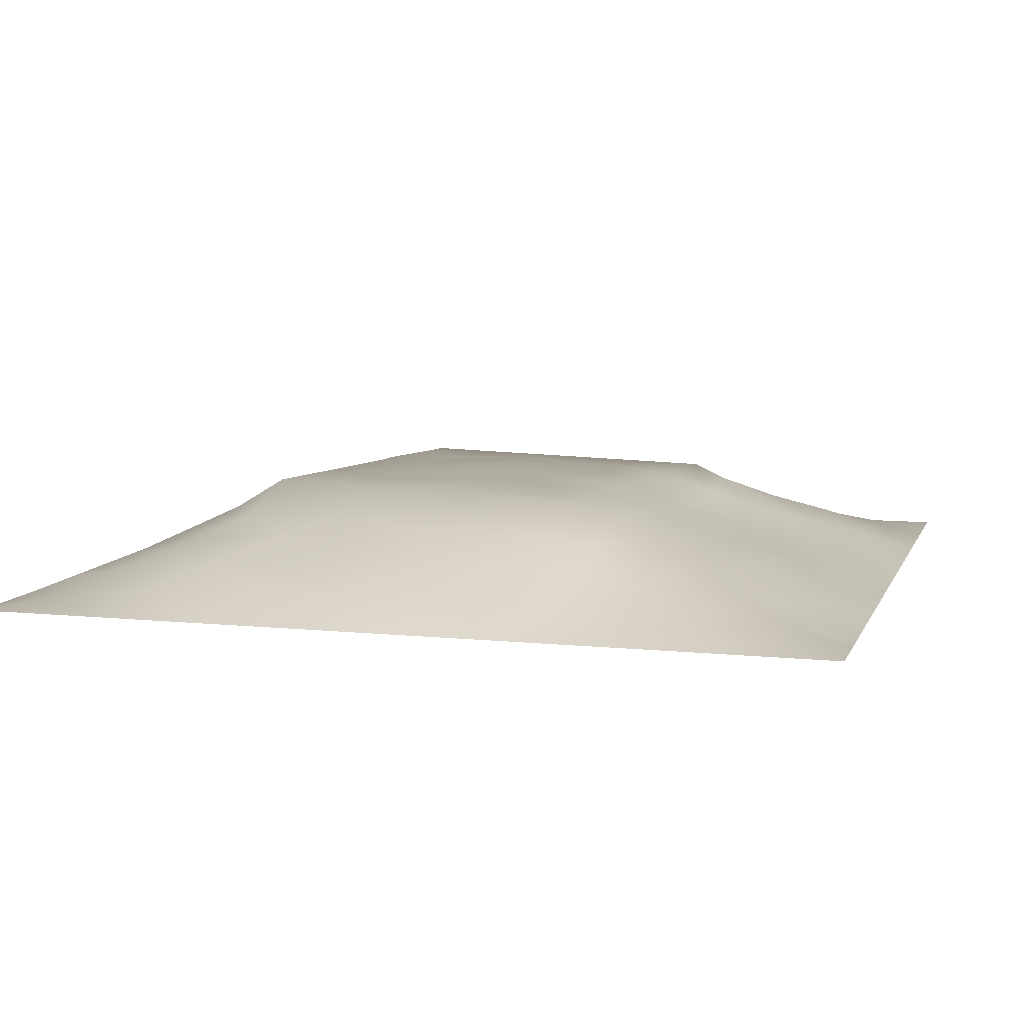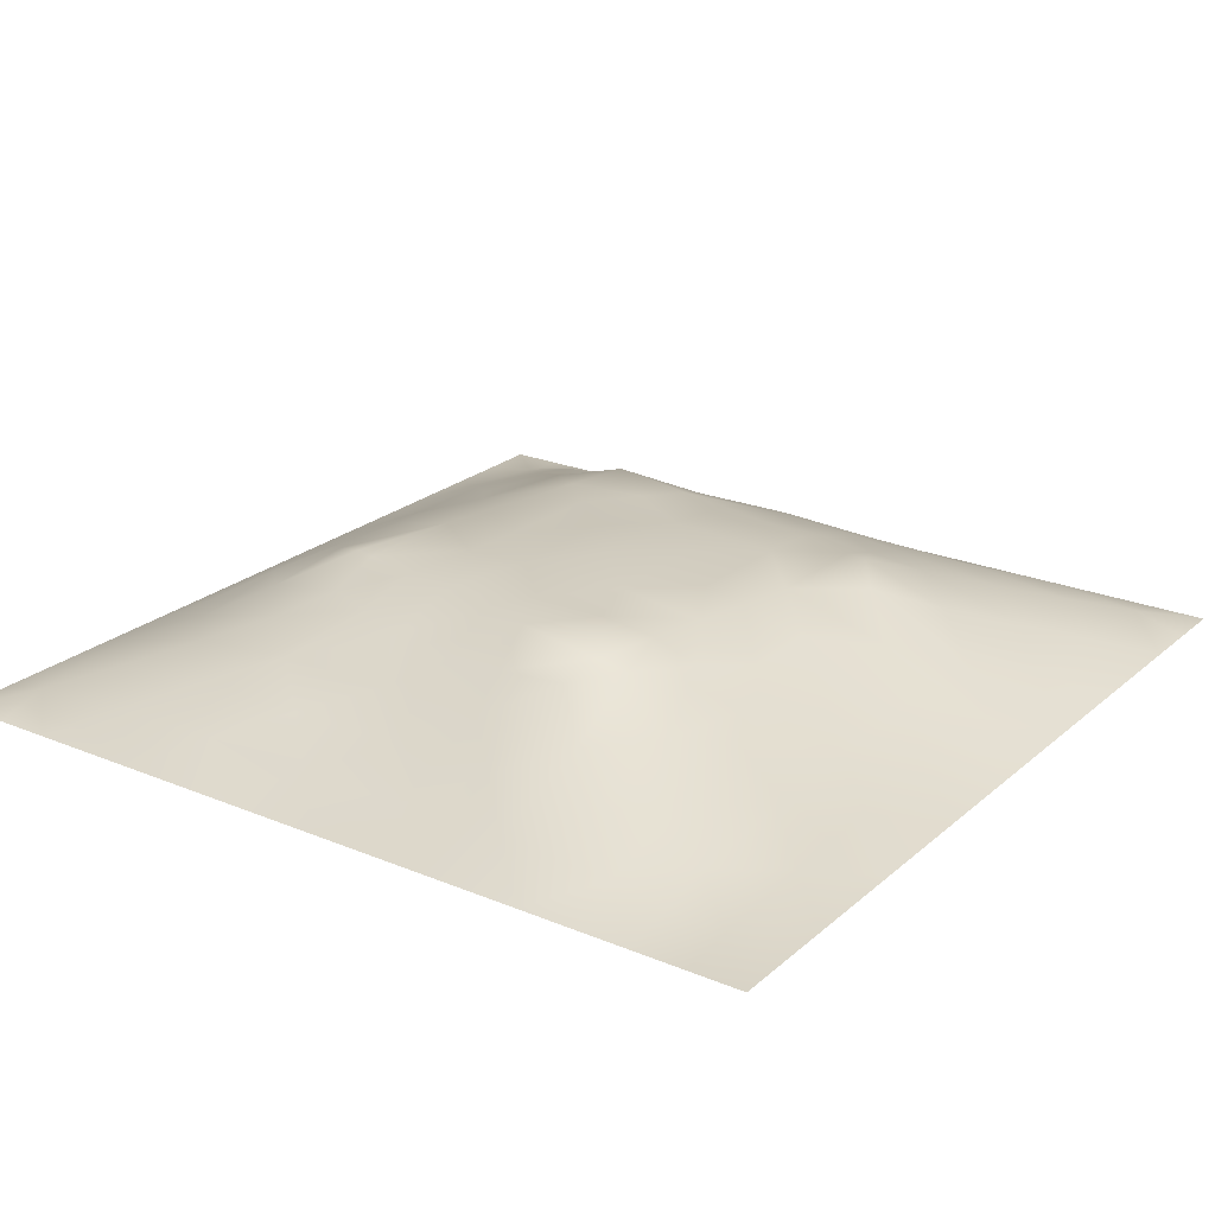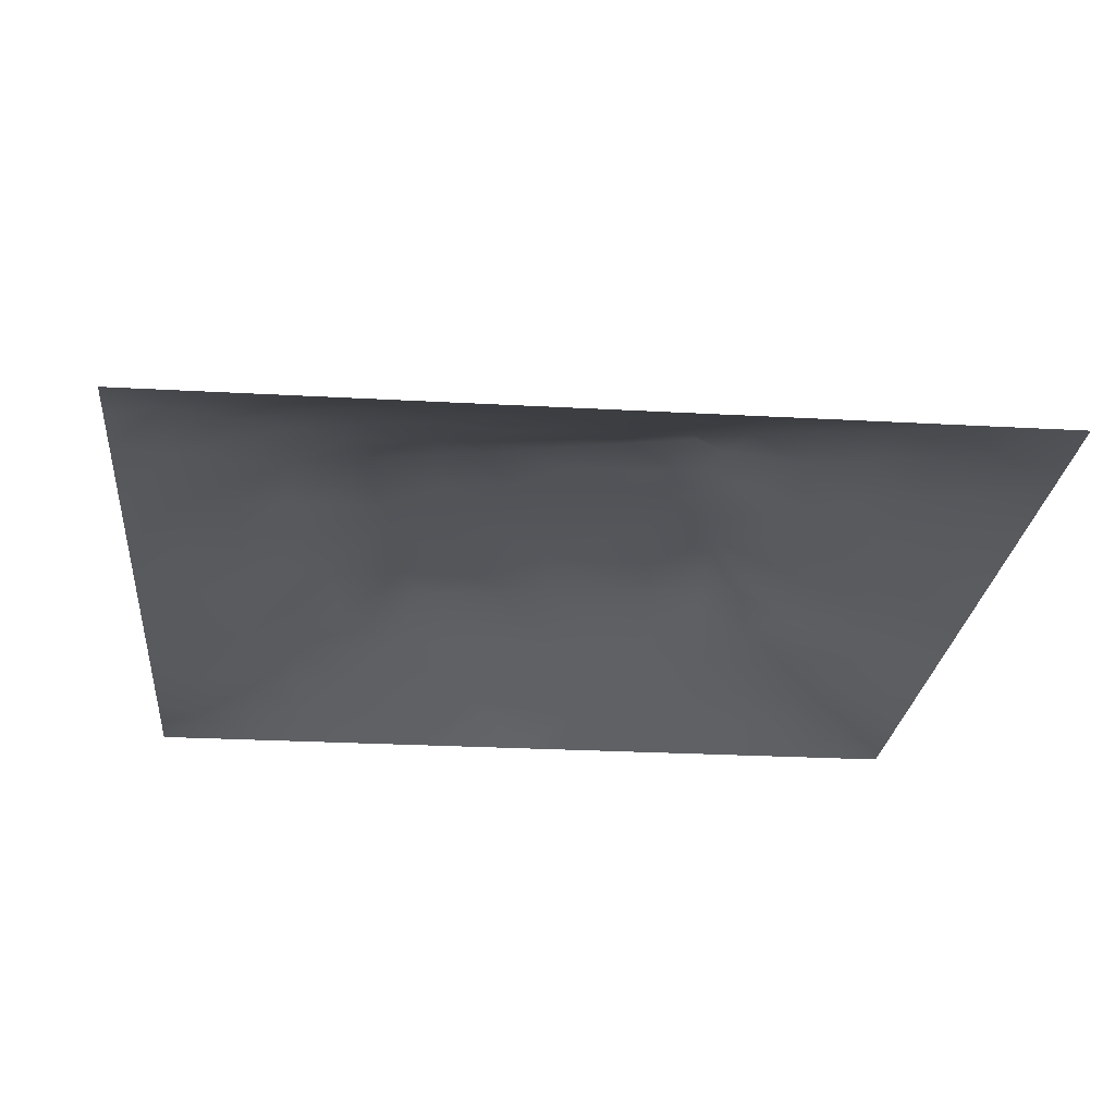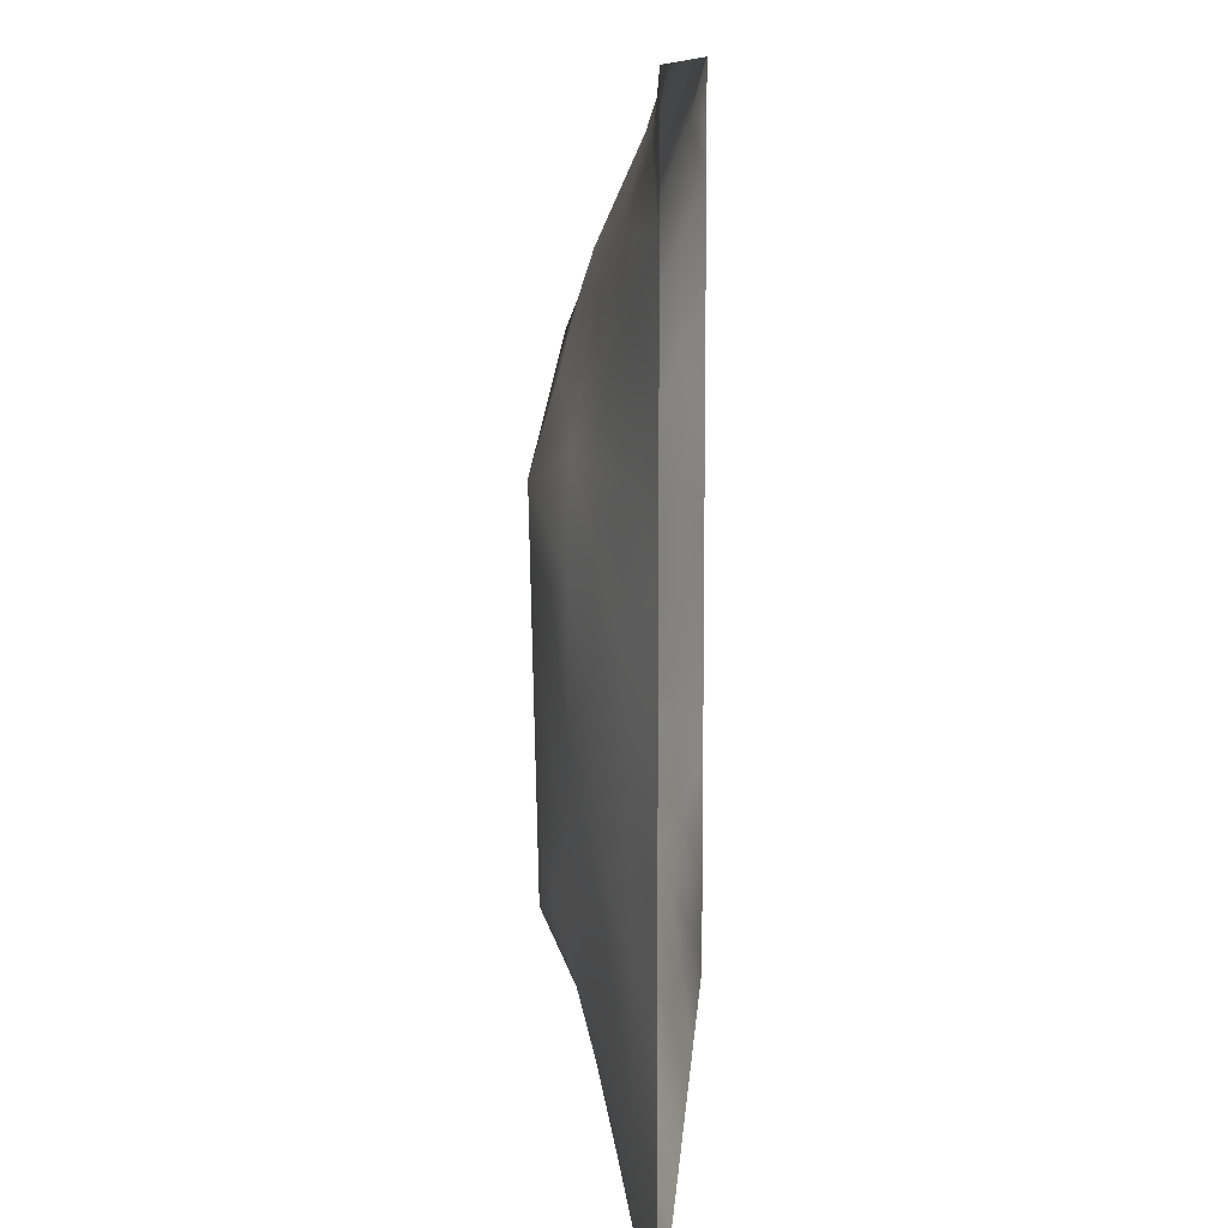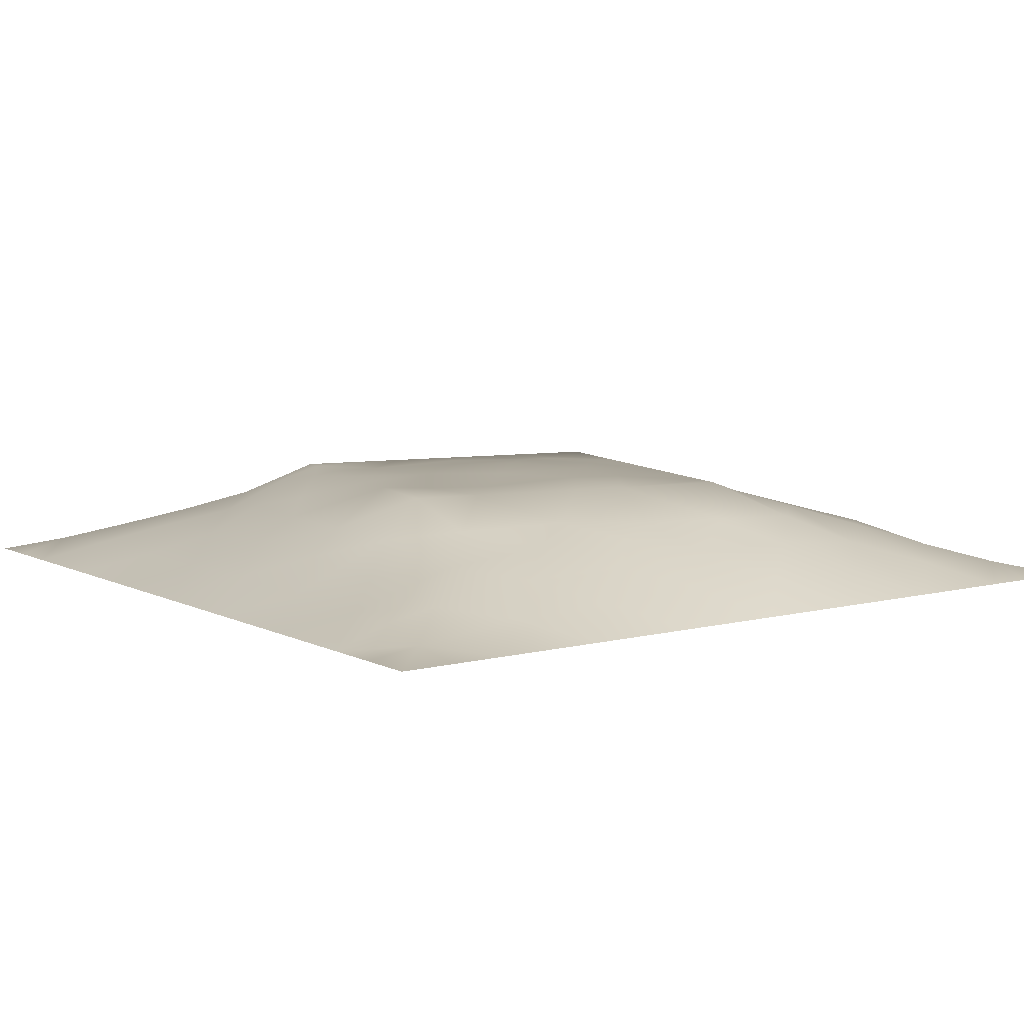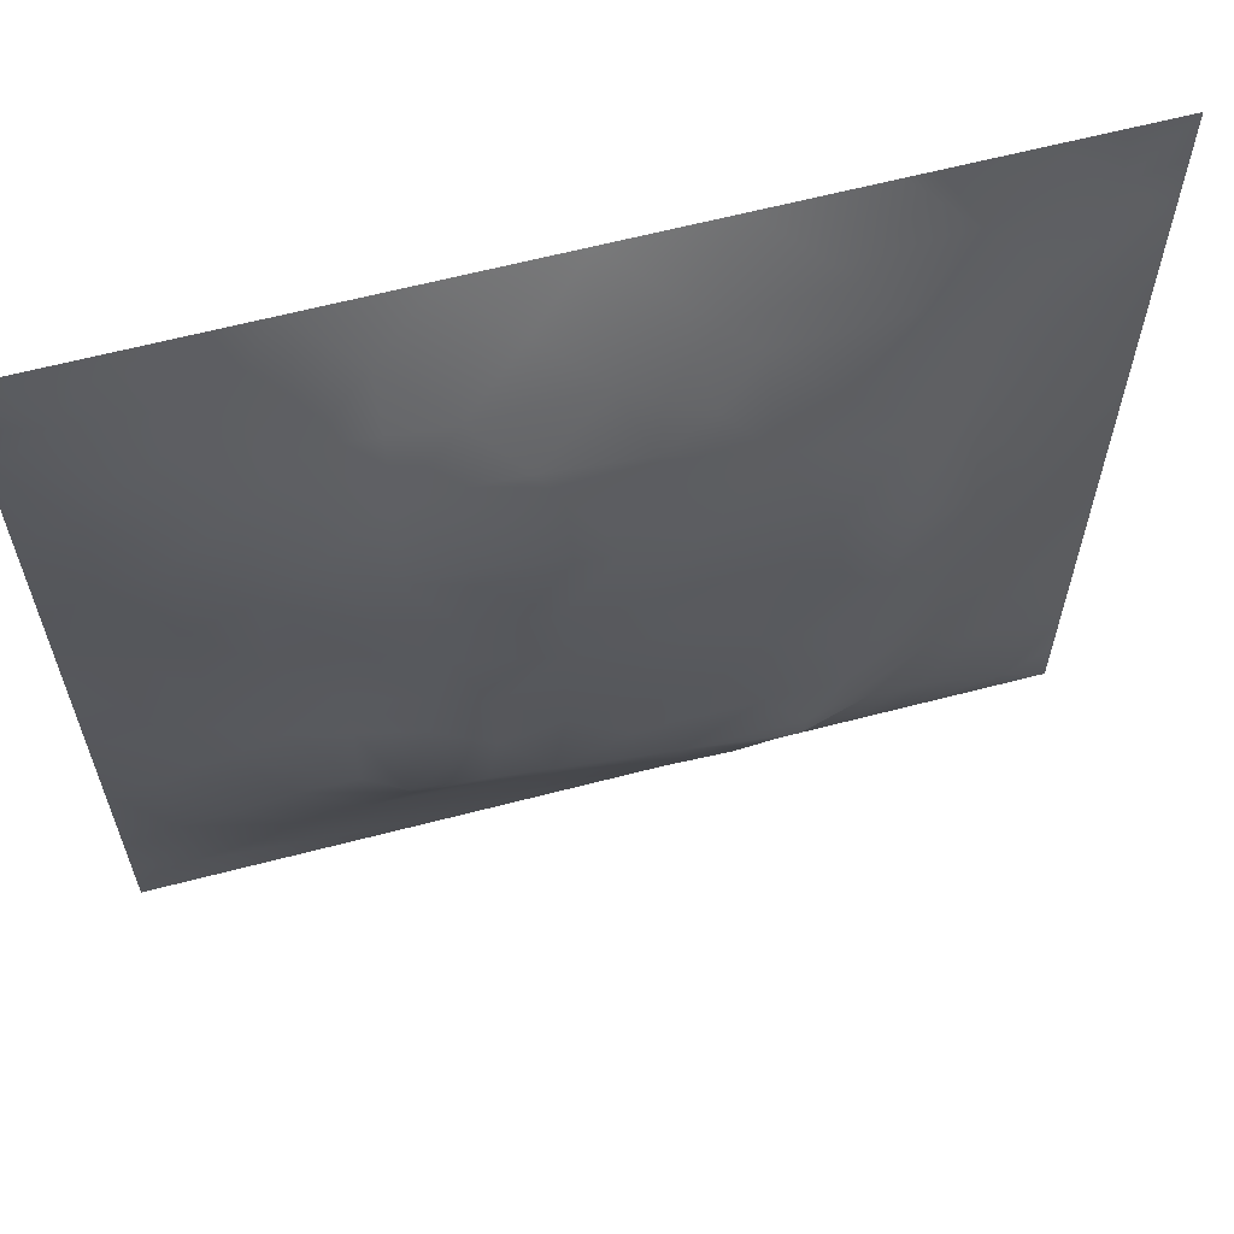
<metadata>
{"format":"obj","ext":"obj","renderer":"f3d","projection":"perspective","resolution":1024,"background":"white","views":[{"elev":8.3,"azim":-164.0,"up":"+Z"},{"elev":23.0,"azim":-54.8,"up":"+Z"},{"elev":-24.7,"azim":-95.3,"up":"+Z"},{"elev":10.9,"azim":93.7,"up":"+Y"},{"elev":7.7,"azim":143.9,"up":"+Z"},{"elev":62.4,"azim":-14.9,"up":"+Y"}]}
</metadata>
<code>
v -0 0 -0
v 1 0 -0
v -0 1 0
v 1 1 0
v 0.5015 0.5011 0.131
v -0 0.5 0
v 0.5 1 0
v 1 0.5 0
v 0.5 -0 0
v 0.2454 0.7569 0.08264
v 0.7586 0.7583 0.09138
v 0.2448 0.2466 0.07577
v 0.7568 0.2438 0.08526
v 0.75 0 0
v 0.25 0 0
v 1 0.75 0
v 1 0.25 0
v 0.25 1 0
v 0.75 1 0
v 0 0.25 0
v 0 0.75 -0
v 0.3633 0.2179 0.07461
v 0.6339 0.7794 0.09385
v 0.7164 0.3581 0.1154
v 0.6813 0.679 0.1199
v 0.8807 0.3738 0.05406
v 0.6269 0.1195 0.05514
v 0.6315 0.37 0.1205
v 0.8791 0.1212 0.03793
v 0.3745 0.124 0.04198
v 0.123 0.1236 0.02683
v 0.4928 0.2452 0.09547
v 0.881 0.6271 0.05618
v 0.6324 0.6313 0.1217
v 0.8787 0.8785 0.03426
v 0.3738 0.8838 0.06128
v 0.2587 0.6035 0.09234
v 0.122 0.8786 0.0358
v 0.1218 0.6267 0.04914
v 0.627 0.8805 0.0536
v 0.1207 0.3743 0.0509
v 0.2486 0.1241 0.03565
v 0.8797 0.753 0.04782
v 0.8809 0.2473 0.05051
v 0.248 0.8804 0.04819
v 0.7535 0.8814 0.05162
v 0.1192 0.2481 0.04896
v 0.1193 0.7531 0.05211
v 0.3006 0.7222 0.1004
v 0.3109 0.8814 0.05356
v 0.5536 0.7073 0.1199
v 0.8823 0.5005 0.05938
v 0.3628 0.7244 0.12
v 0.2427 0.4547 0.09588
v 0 0.375 0
v 0.5005 0.8817 0.05806
v 0.5017 0.6317 0.1242
v 0.2409 0.3719 0.1041
v 0.122 0.5003 0.04972
v 0.371 0.5011 0.1224
v 0.63 0.241 0.106
v 0.5007 0.1224 0.04853
v 0.501 0.3706 0.123
v 0 0.625 0
v 0 0.875 0
v 0 0.125 0
v 0.625 1 0
v 0.875 1 0
v 0.125 1 0
v 0.375 1 0
v 1 0.375 0
v 1 0.125 0
v 1 0.875 0
v 1 0.625 0
v 0.375 0 0
v 0.125 0 0
v 0.875 0 0
v 0.625 0 0
v 0.7532 0.1192 0.05135
v 0.6322 0.5009 0.1256
v 0.7199 0.4883 0.1199
v 0.05862 0.3121 0.02853
v 0.1831 0.4367 0.07367
v 0.1804 0.31 0.07394
v 0.06052 0.4375 0.02585
v 0.6887 0.9402 0.02602
v 0.6923 0.8201 0.07596
v 0.5631 0.9425 0.03229
v 0.0596 0.6885 0.02735
v 0.1823 0.6914 0.07228
v 0.06162 0.563 0.02339
v 0.1863 0.9413 0.02608
v 0.1831 0.8179 0.05919
v 0.06107 0.939 0.01516
v 0.4365 0.5665 0.1262
v 0.8802 0.8163 0.04475
v 0.9375 0 -0
v 0.3092 0.822 0.08029
v 0.4374 0.9423 0.03212
v 0.9408 0.814 0.02439
v 0.8189 0.819 0.0628
v 0.9383 0.938 0.008723
v 0.9375 1 0
v 0.5671 0.5664 0.1278
v 0.7061 0.426 0.1199
v 0.8281 0.5942 0.08214
v 0.8203 0.6922 0.07914
v 0.9415 0.5631 0.03062
v 0.4921 0.7209 0.1199
v 0.8806 0.6903 0.05333
v 0.4359 0.4359 0.1253
v 0.187 0.06212 0.01527
v 0.06207 0.06228 0.007676
v 0.1835 0.1848 0.05105
v 0.3122 0.06126 0.02219
v 0.3102 0.1854 0.06053
v 0.4377 0.06259 0.02028
v 0.8142 0.05905 0.02553
v 0.9395 0.06062 0.01685
v -0 0.9375 0
v 0.5667 0.4356 0.1262
v 0.5266 0.8142 0.08872
v 0.5647 0.182 0.0768
v 0.6916 0.181 0.07543
v 0.5631 0.06031 0.02663
v 0.9396 0.3118 0.02464
v 0.8193 0.3092 0.07328
v 0.9406 0.4374 0.02837
v 0.3119 0.9411 0.02782
v -0 0.0625 -0
v 0.818 0.1824 0.06007
v 0.8092 0.3699 0.08423
v 0.6886 0.05996 0.02628
v 0.06195 0.1249 0.01107
v 0.9413 0.186 0.02595
v 0.4371 0.1845 0.0687
v 0.05969 0.1868 0.02223
v 0.0625 1 0
v 0.9401 0.6886 0.02645
v 0.6918 0.3643 0.1199
v 0.06012 0.8139 0.02314
v 0.814 0.9401 0.02243
v 0.1844 0.5641 0.06954
v 0.3593 0.3409 0.1199
v 0.3483 0.6591 0.1199
v 0.6719 0.2715 0.1199
v 0.2816 0.3581 0.1199
v 0.7584 0.6619 0.1199
v 0.3681 0.7484 0.1199
v 0.4867 0.3126 0.1199
v 0.5828 0.84 0.07742
v 0.2891 0.3272 0.11
v 0.3346 0.597 0.1199
v 0.7217 0.2935 0.1067
v 0.9409 0.877 0.02228
v 0.4351 0.6419 0.1222
v 0.2772 0.6629 0.0991
v 0.7335 0.5509 0.1199
v 0.6165 0.6933 0.1199
v 0.3069 0.4722 0.1199
v 0.4229 0.3268 0.1199
v 0.36 0.2906 0.1006
v 0.5484 0.299 0.1199
v 0.3206 0.5341 0.1199
v 0.4169 0.2534 0.09019
v 0.4245 0.8257 0.08659
v 0.8215 0.4817 0.08307
v 1 0.0625 -0
v 0.371 0.4156 0.1212
v 0.7762 0.4228 0.09812
v 0.2414 0.5164 0.09153
v 0.6772 0.2966 0.1199
v 0.6927 0.5883 0.1202
v 1 0.9375 0
f 129 99 70
f 112 31 113
f 170 132 167
f 26 167 132
f 58 152 147
f 114 12 47
f 101 35 46
f 129 36 99
f 3 120 94
f 152 12 162
f 11 25 148
f 80 173 104
f 115 112 15
f 140 28 172
f 114 137 31
f 76 112 113
f 84 47 12
f 15 112 76
f 115 15 75
f 45 92 93
f 113 134 130
f 16 100 139
f 22 30 136
f 38 93 92
f 62 125 123
f 165 22 136
f 147 54 58
f 83 58 54
f 57 95 104
f 116 30 22
f 42 112 115
f 66 130 134
f 140 105 28
f 155 100 73
f 129 70 18
f 24 170 105
f 165 162 22
f 114 31 42
f 150 165 32
f 37 153 157
f 164 153 37
f 146 163 61
f 123 32 62
f 41 58 83
f 32 165 136
f 161 144 162
f 51 159 23
f 156 109 53
f 78 125 9
f 121 80 5
f 154 24 172
f 147 144 169
f 44 126 26
f 122 109 51
f 162 165 161
f 123 163 32
f 60 169 111
f 63 121 111
f 63 161 150
f 25 159 34
f 81 170 167
f 30 115 117
f 84 152 58
f 51 109 57
f 34 159 51
f 11 148 107
f 5 104 95
f 85 55 41
f 82 137 47
f 29 119 135
f 72 135 119
f 84 12 152
f 84 58 41
f 47 137 114
f 59 85 83
f 55 82 41
f 20 137 82
f 20 66 137
f 55 20 82
f 59 91 85
f 21 141 65
f 6 85 91
f 94 138 3
f 41 82 84
f 172 163 146
f 149 49 53
f 92 18 69
f 94 69 138
f 59 83 143
f 167 106 158
f 171 143 83
f 106 167 52
f 157 90 37
f 117 9 62
f 38 92 94
f 81 167 158
f 98 166 36
f 164 171 160
f 45 10 98
f 156 145 153
f 162 12 22
f 116 22 12
f 50 45 98
f 50 98 36
f 160 54 147
f 129 50 36
f 26 128 52
f 23 11 87
f 140 172 24
f 122 166 109
f 47 84 82
f 48 38 141
f 168 72 119
f 169 60 160
f 56 88 99
f 7 99 88
f 164 160 60
f 64 91 89
f 136 62 32
f 93 38 48
f 23 25 11
f 93 10 45
f 48 90 93
f 25 23 159
f 59 39 91
f 143 39 59
f 64 89 21
f 89 91 39
f 6 91 64
f 63 111 161
f 135 44 29
f 6 55 85
f 154 127 132
f 155 102 35
f 143 90 39
f 102 155 73
f 75 117 115
f 53 145 156
f 43 101 107
f 111 169 161
f 172 146 154
f 11 107 101
f 133 27 78
f 150 161 165
f 65 141 94
f 142 46 35
f 37 90 143
f 37 143 171
f 129 45 50
f 157 10 90
f 49 98 10
f 49 10 157
f 145 157 153
f 34 51 57
f 119 29 118
f 145 49 157
f 105 170 81
f 135 72 17
f 156 57 109
f 53 49 145
f 149 166 98
f 149 98 49
f 38 94 141
f 5 95 111
f 95 57 156
f 163 150 32
f 60 111 95
f 166 56 36
f 56 99 36
f 172 28 163
f 34 57 104
f 123 27 61
f 9 117 75
f 79 13 124
f 144 152 162
f 95 156 153
f 87 46 40
f 88 151 40
f 83 54 171
f 96 43 100
f 37 171 164
f 77 119 118
f 120 65 94
f 122 23 151
f 169 144 161
f 40 46 86
f 90 48 39
f 112 42 31
f 63 163 28
f 163 63 150
f 167 26 52
f 130 1 113
f 13 131 127
f 79 124 133
f 80 104 5
f 46 87 101
f 147 152 144
f 173 25 34
f 109 166 149
f 29 131 118
f 27 123 125
f 11 101 87
f 33 52 108
f 107 33 110
f 139 33 108
f 136 30 62
f 33 106 52
f 21 89 141
f 110 33 139
f 103 68 102
f 107 106 33
f 117 62 30
f 148 25 173
f 148 173 158
f 148 106 107
f 43 139 100
f 124 146 61
f 43 107 110
f 27 124 61
f 54 160 171
f 100 155 35
f 43 110 139
f 115 30 42
f 74 139 108
f 4 103 102
f 7 70 99
f 116 42 30
f 151 23 40
f 68 142 102
f 86 46 142
f 142 35 102
f 88 56 151
f 31 134 113
f 19 86 142
f 69 94 92
f 56 166 122
f 148 158 106
f 44 127 131
f 105 81 80
f 89 39 48
f 56 122 151
f 122 51 23
f 129 18 45
f 92 45 18
f 2 168 119
f 125 62 9
f 88 40 86
f 67 88 86
f 67 7 88
f 19 67 86
f 68 19 142
f 87 40 23
f 42 116 114
f 174 4 102
f 73 174 102
f 16 73 100
f 74 16 139
f 8 74 108
f 131 79 118
f 8 108 128
f 76 113 1
f 35 96 100
f 96 35 101
f 78 27 125
f 52 128 108
f 128 71 8
f 48 141 89
f 24 105 140
f 126 17 71
f 127 44 26
f 26 126 128
f 123 61 163
f 71 128 126
f 132 127 26
f 17 126 135
f 10 93 90
f 124 13 146
f 43 96 101
f 131 13 79
f 149 53 109
f 29 44 131
f 12 114 116
f 66 134 137
f 44 135 126
f 85 41 83
f 160 147 169
f 34 104 173
f 133 124 27
f 134 31 137
f 77 118 14
f 60 153 164
f 81 158 173
f 154 146 13
f 14 133 78
f 24 132 170
f 154 132 24
f 81 173 80
f 121 28 80
f 28 105 80
f 121 5 111
f 97 2 119
f 60 95 153
f 97 119 77
f 154 13 127
f 63 28 121
f 14 118 133
f 79 133 118

</code>
